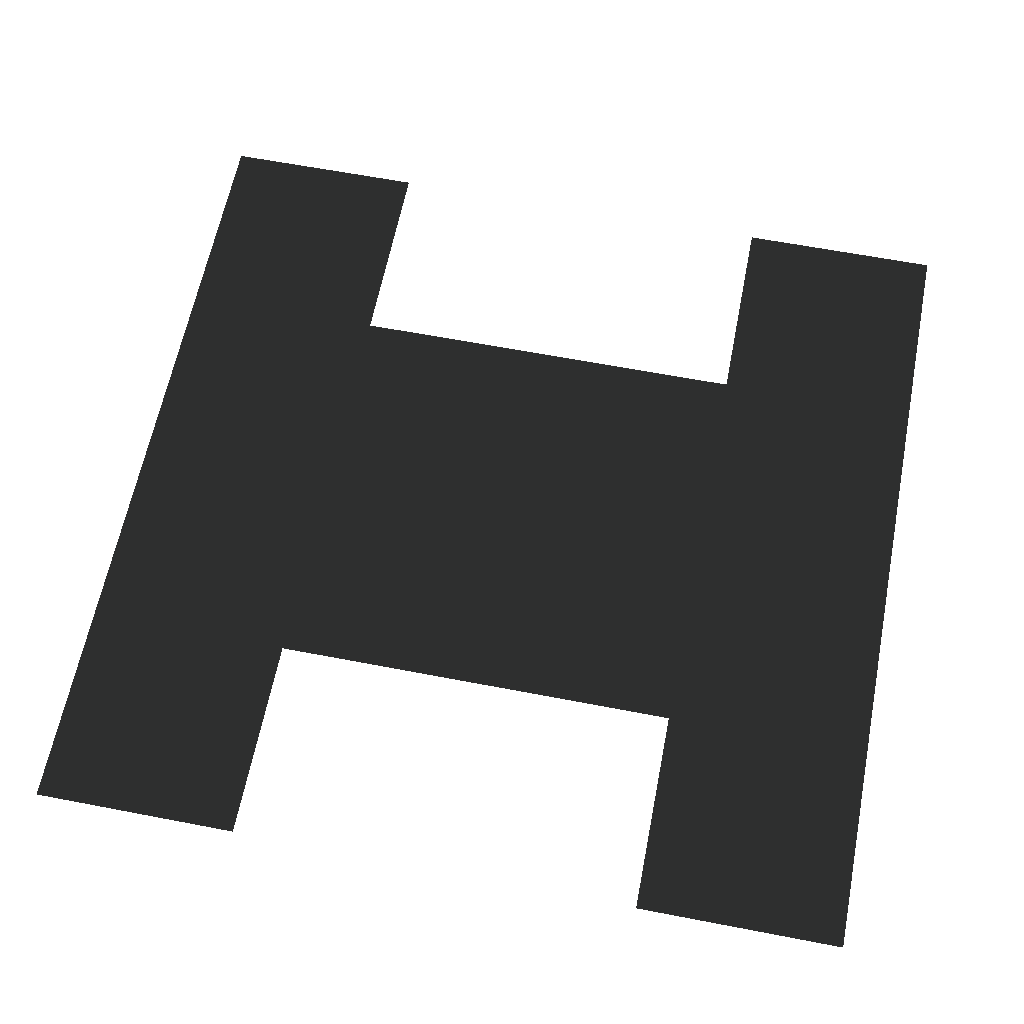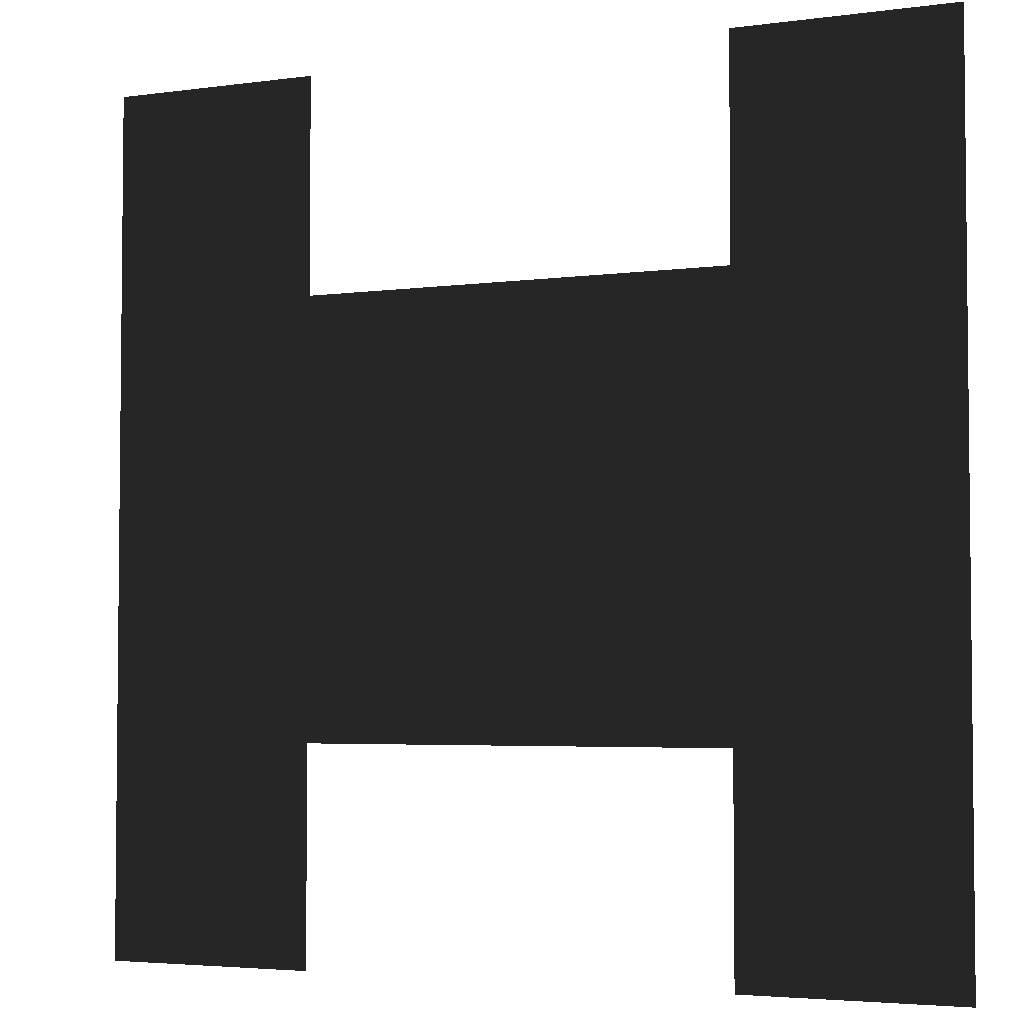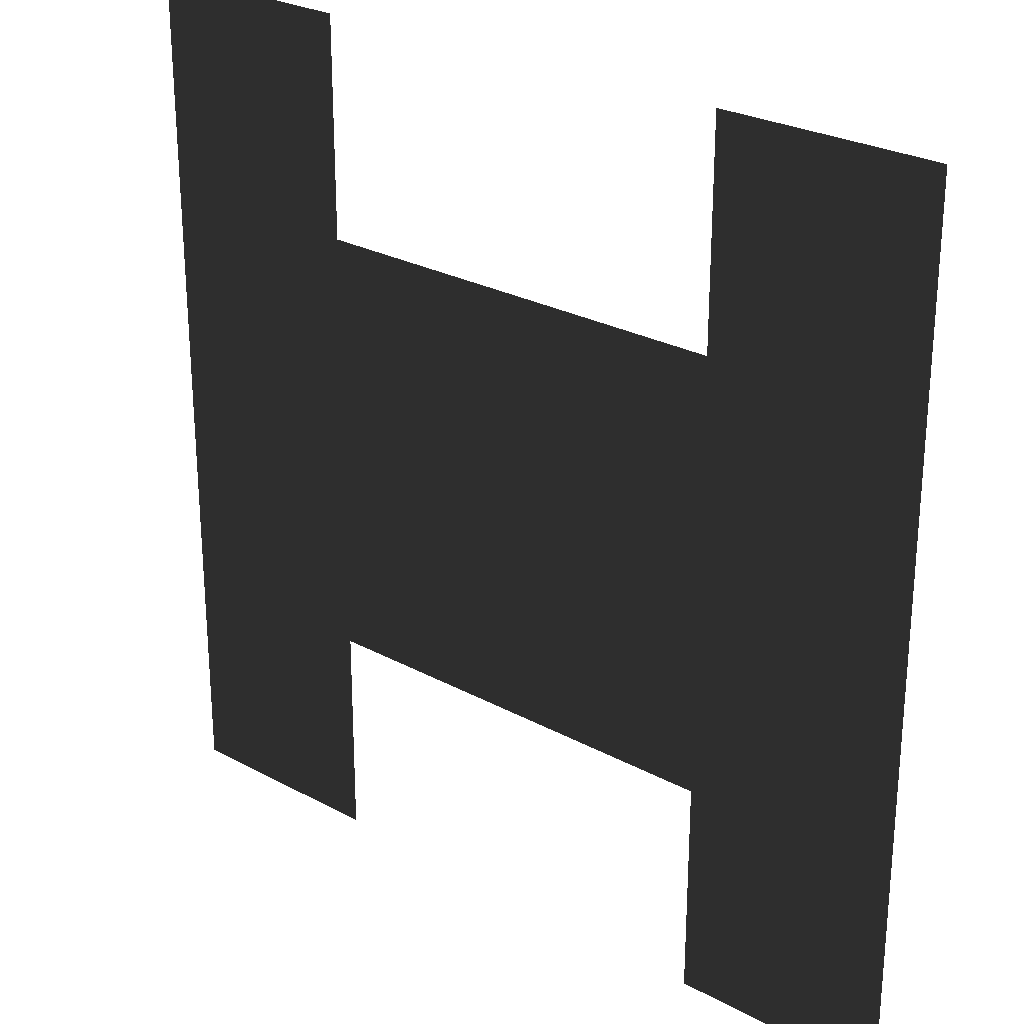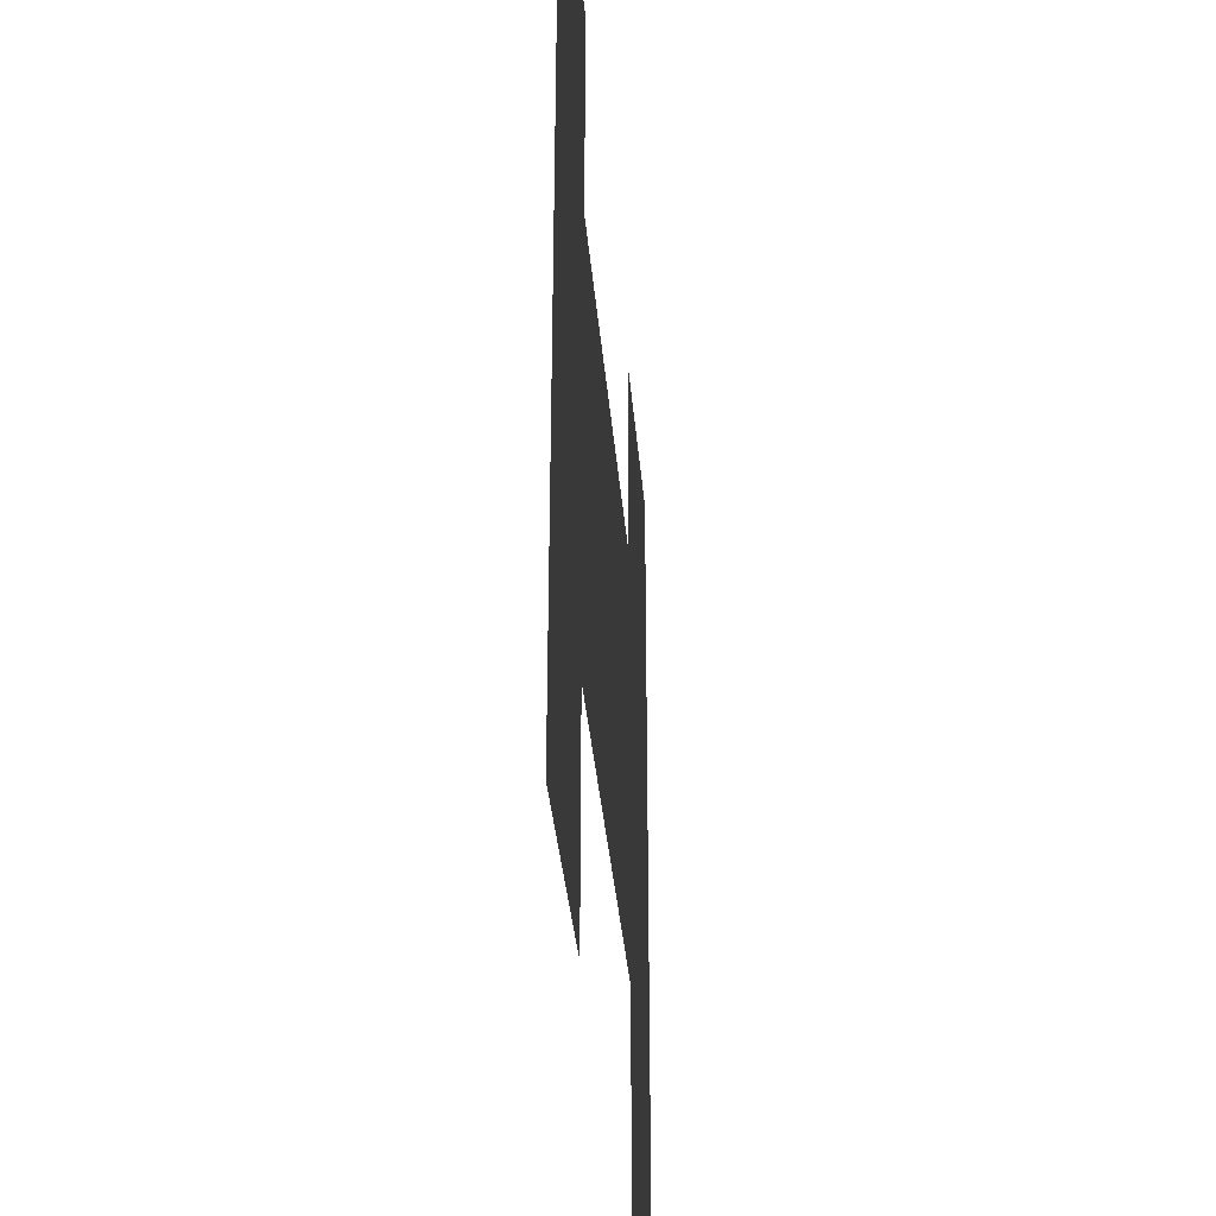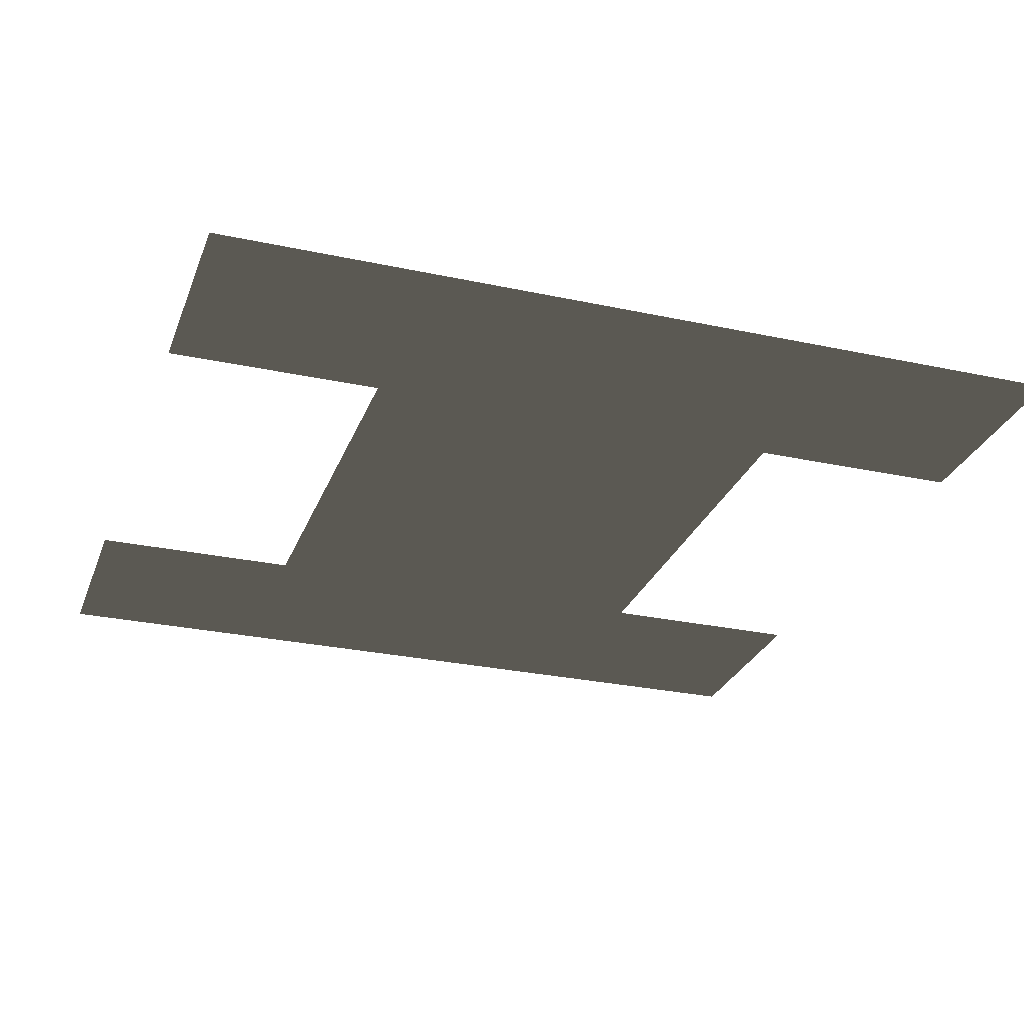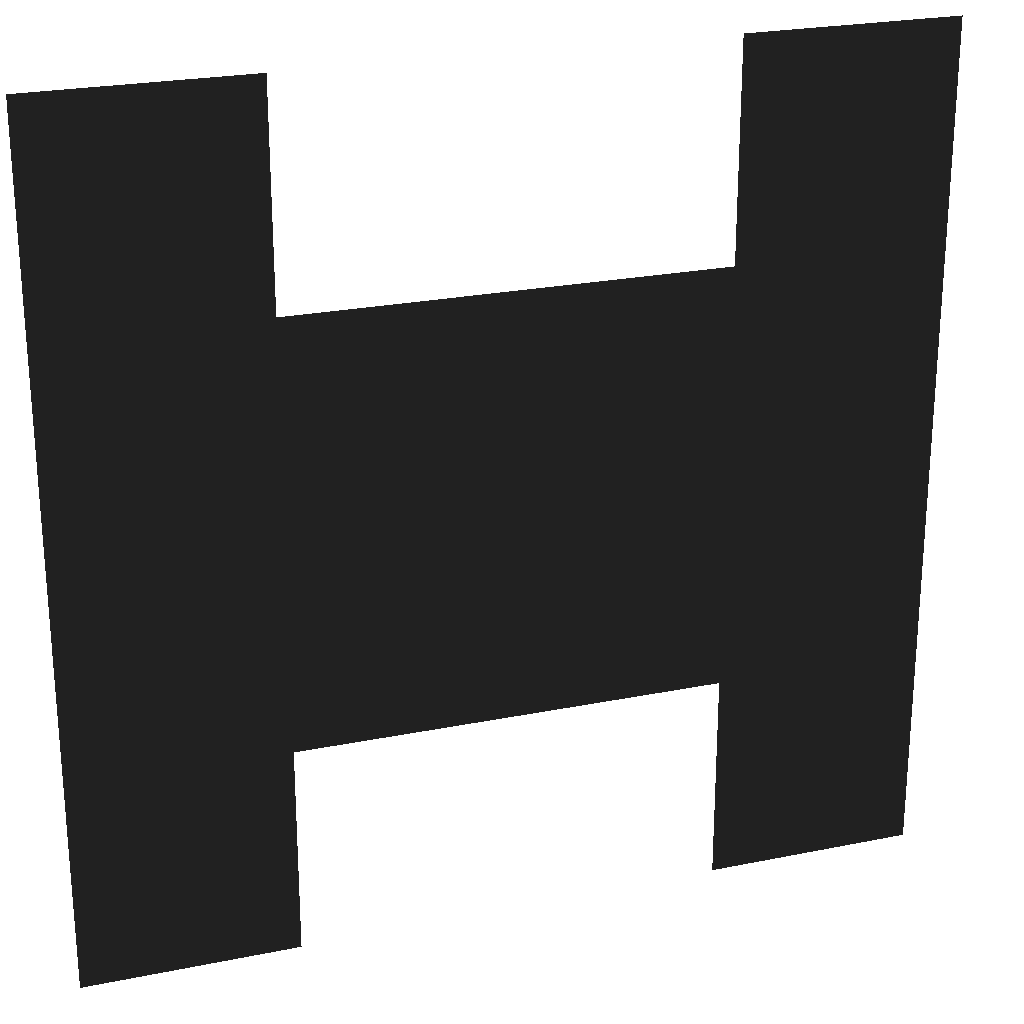
<metadata>
{"format":"obj","ext":"obj","renderer":"f3d","projection":"perspective","resolution":1024,"background":"white","views":[{"elev":62.1,"azim":11.1,"up":"+Y"},{"elev":-3.8,"azim":-155.2,"up":"+Z"},{"elev":26.4,"azim":-139.4,"up":"+Z"},{"elev":-35.6,"azim":-85.2,"up":"+Z"},{"elev":-27.8,"azim":71.8,"up":"+Y"},{"elev":24.1,"azim":161.3,"up":"+Z"}]}
</metadata>
<code>
v -202 -82 -216
v -74 -82 -88
v -202 -82 -88
v -74 -82 -216
v -266 -82 -280
v -202 -82 -280
v -266 -82 -24
v -202 -82 -24
v -74 -82 -280
v -10 -82 -280
v -10 -82 -24
v -74 -82 -24
g textures/base_floor/sflgrate2a
f 1 2 3
f 4 2 1
f 5 6 1
f 5 1 3
f 7 5 3
f 8 7 3
f 9 10 4
f 11 12 2
f 11 2 4
f 11 4 10

</code>
